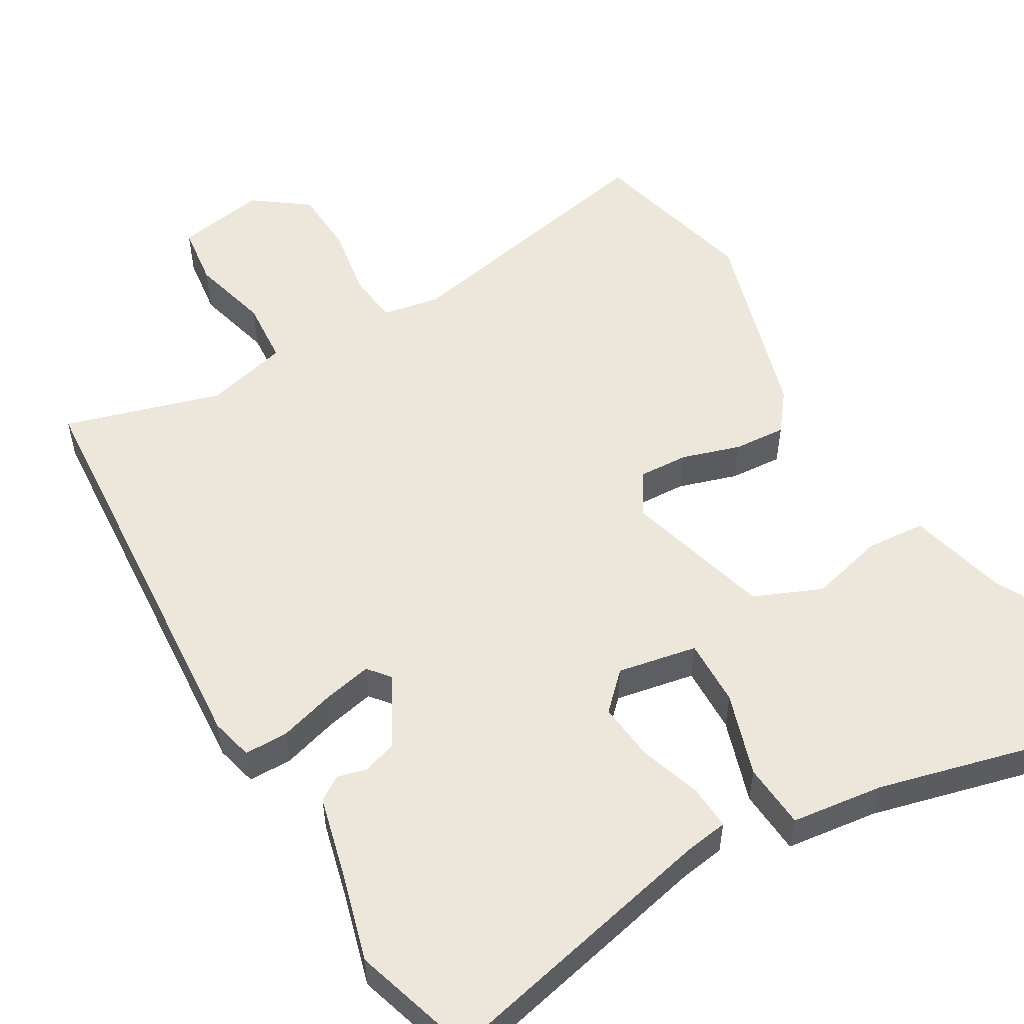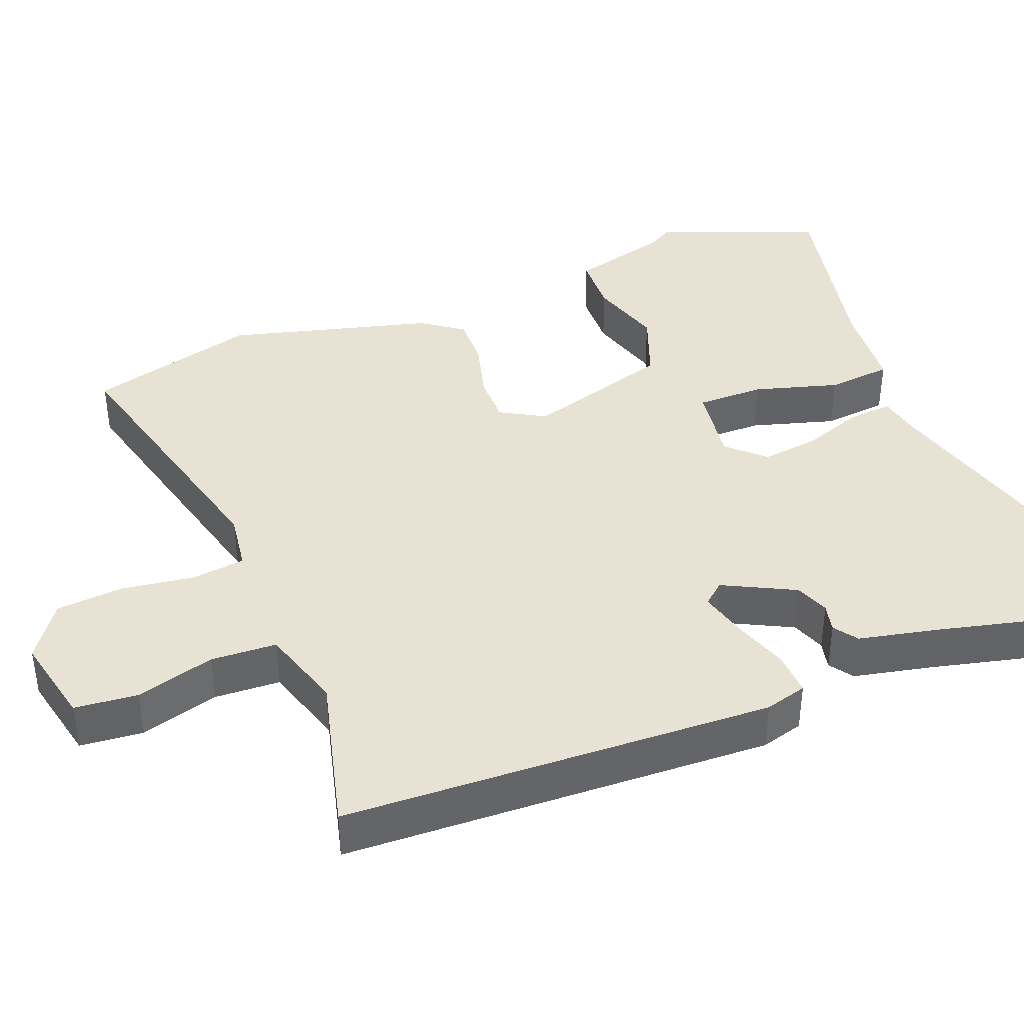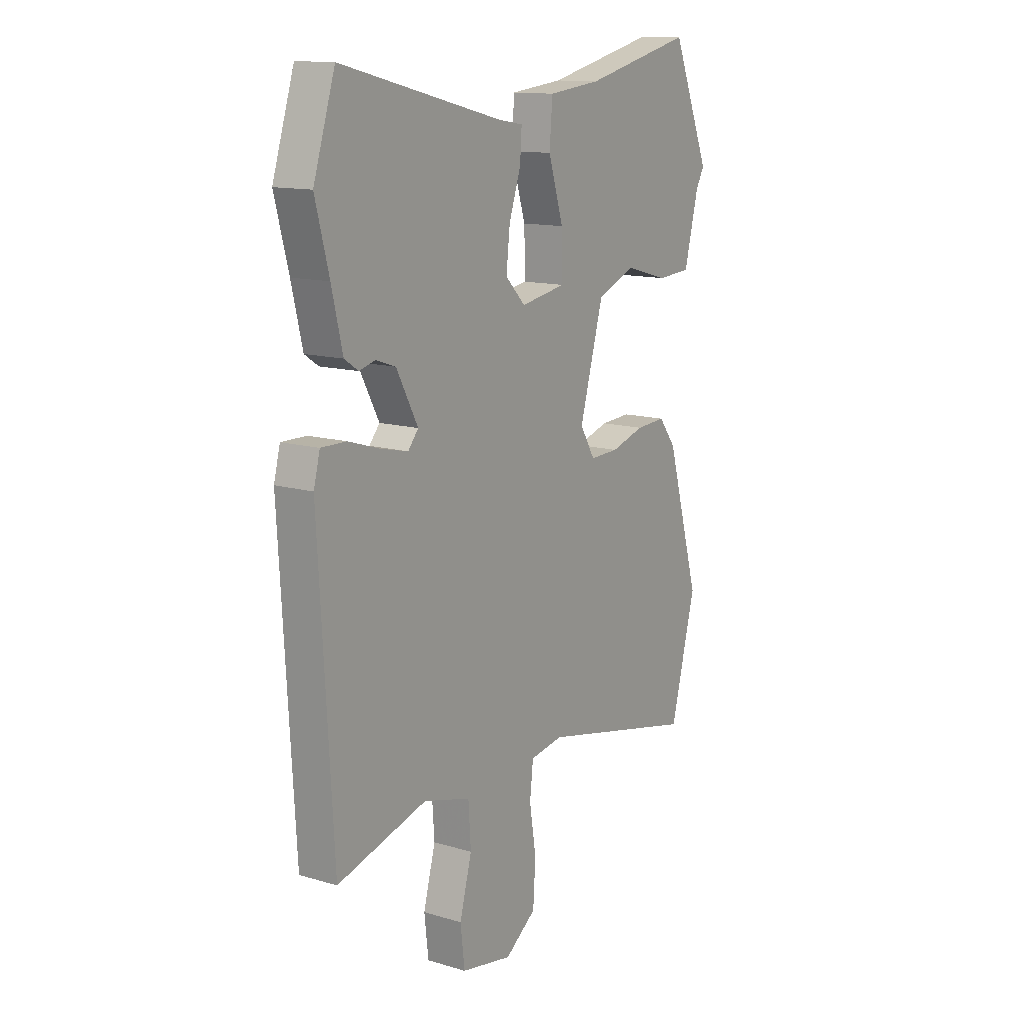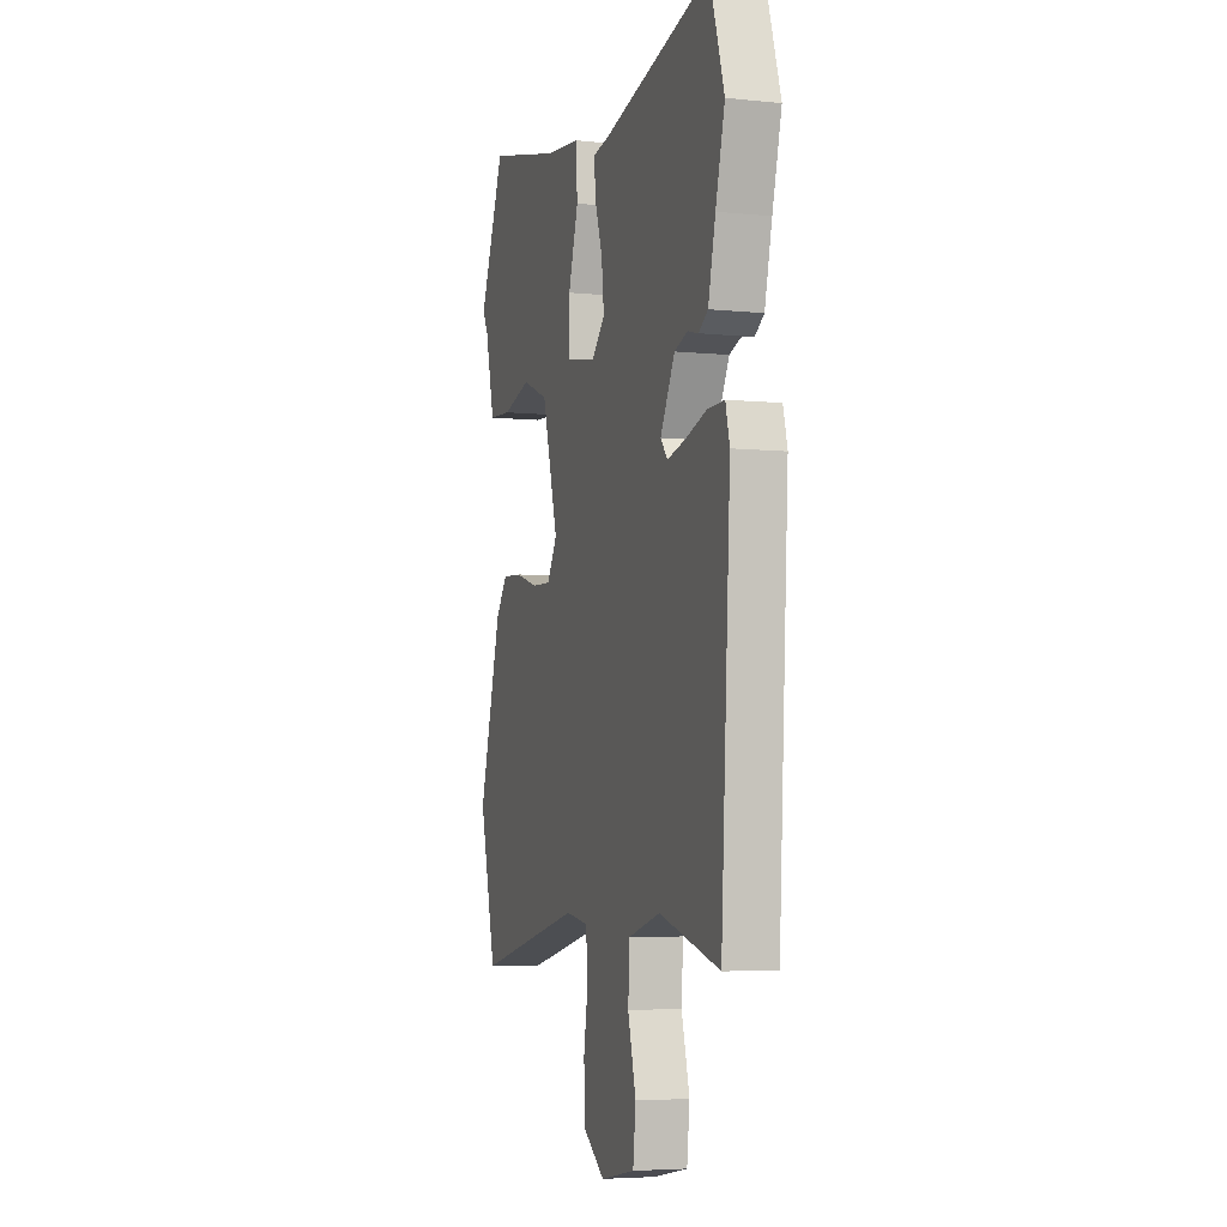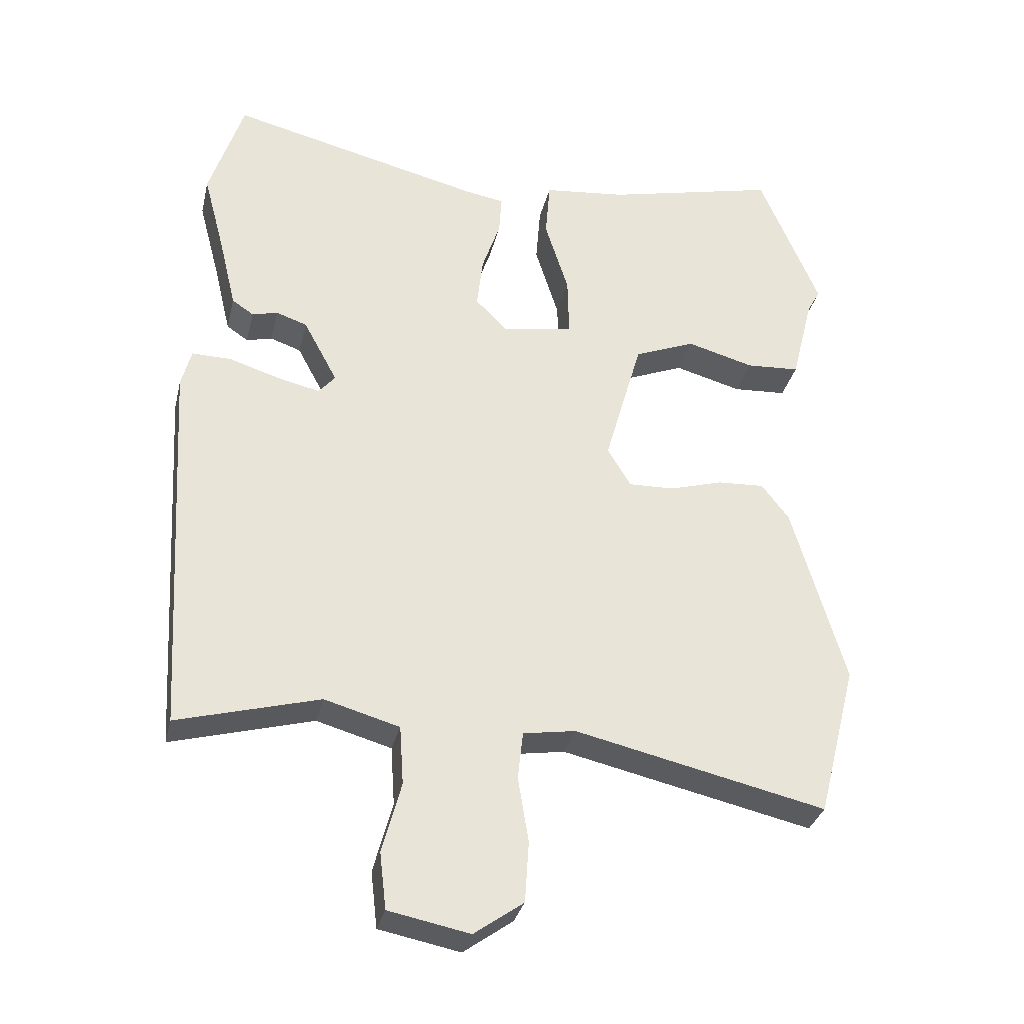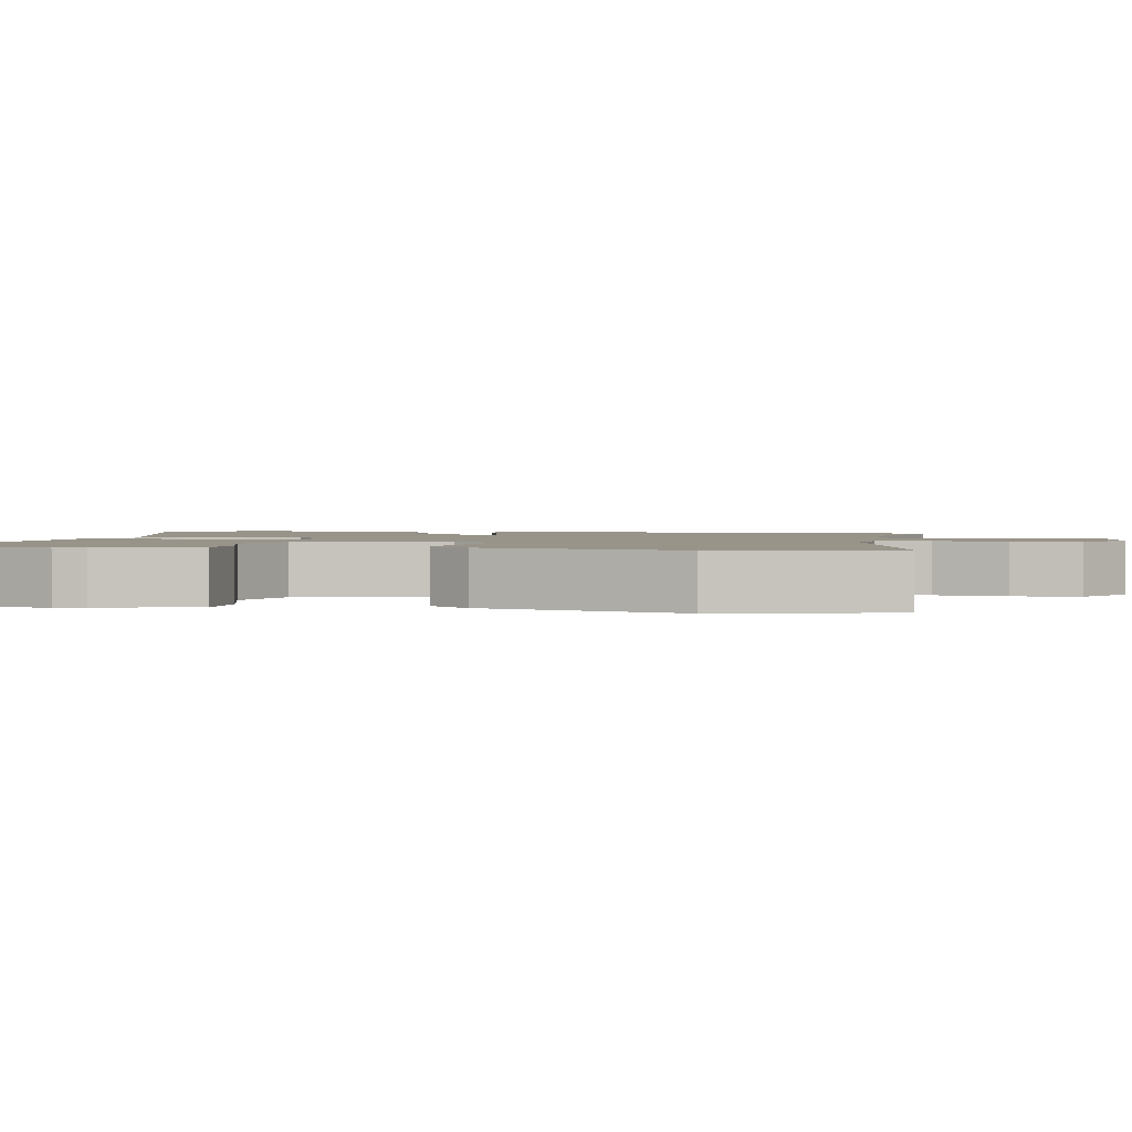
<metadata>
{"format":"obj","ext":"obj","renderer":"f3d","projection":"perspective","resolution":1024,"background":"white","views":[{"elev":53.0,"azim":-29.7,"up":"+Y"},{"elev":39.7,"azim":-112.7,"up":"+Y"},{"elev":13.4,"azim":-56.3,"up":"+Z"},{"elev":-5.1,"azim":-107.8,"up":"+Z"},{"elev":-32.7,"azim":-13.1,"up":"+Z"},{"elev":1.8,"azim":100.3,"up":"+Y"}]}
</metadata>
<code>
v 0.453 0.07 0.613
v 0.544 0.07 0.394
v 0.524 0.07 0.358
v 0.49 0.07 0.222
v 0.408 0.07 0.217
v 0.306 0.07 0.245
v 0.213 0.07 0.207
v 0.156 0.07 0.005
v 0.192 0.07 -0.055
v 0.261 0.07 -0.053
v 0.342 0.07 -0.029
v 0.414 0.07 -0.025
v 0.456 0.07 -0.08
v 0.536 0.07 -0.358
v 0.476 0.07 -0.593
v 0.094 0.07 -0.507
v 0.014 0.07 -0.52
v 0.006 0.07 -0.593
v 0.022 0.07 -0.692
v 0.016 0.07 -0.785
v -0.059 0.07 -0.839
v -0.182 0.07 -0.815
v -0.192 0.07 -0.729
v -0.163 0.07 -0.621
v -0.169 0.07 -0.531
v -0.283 0.07 -0.499
v -0.499 0.07 -0.559
v -0.533 0.07 0.027
v -0.518 0.07 0.085
v -0.458 0.07 0.084
v -0.381 0.07 0.06
v -0.316 0.07 0.045
v -0.291 0.07 0.075
v -0.343 0.07 0.172
v -0.39 0.07 0.188
v -0.429 0.07 0.178
v -0.462 0.07 0.2
v -0.488 0.07 0.309
v -0.521 0.07 0.434
v -0.469 0.07 0.598
v -0.081 0.07 0.504
v -0.021 0.07 0.494
v -0.025 0.07 0.433
v -0.053 0.07 0.35
v -0.062 0.07 0.27
v -0.014 0.07 0.221
v 0.095 0.07 0.24
v 0.093 0.07 0.332
v 0.057 0.07 0.447
v 0.064 0.07 0.536
v 0.19 0.07 0.55
v 0.453 0 0.613
v 0.544 0 0.394
v 0.524 0 0.358
v 0.49 0 0.222
v 0.408 0 0.217
v 0.306 0 0.245
v 0.213 0 0.207
v 0.156 0 0.005
v 0.192 0 -0.055
v 0.261 0 -0.053
v 0.342 0 -0.029
v 0.414 0 -0.025
v 0.456 0 -0.08
v 0.536 0 -0.358
v 0.476 0 -0.593
v 0.094 0 -0.507
v 0.014 0 -0.52
v 0.006 0 -0.593
v 0.022 0 -0.692
v 0.016 0 -0.785
v -0.059 0 -0.839
v -0.182 0 -0.815
v -0.192 0 -0.729
v -0.163 0 -0.621
v -0.169 0 -0.531
v -0.283 0 -0.499
v -0.499 0 -0.559
v -0.533 0 0.027
v -0.518 0 0.085
v -0.458 0 0.084
v -0.381 0 0.06
v -0.316 0 0.045
v -0.291 0 0.075
v -0.343 0 0.172
v -0.39 0 0.188
v -0.429 0 0.178
v -0.462 0 0.2
v -0.488 0 0.309
v -0.521 0 0.434
v -0.469 0 0.598
v -0.081 0 0.504
v -0.021 0 0.494
v -0.025 0 0.433
v -0.053 0 0.35
v -0.062 0 0.27
v -0.014 0 0.221
v 0.095 0 0.24
v 0.093 0 0.332
v 0.057 0 0.447
v 0.064 0 0.536
v 0.19 0 0.55
f 48 49 50 51
f 1 2 3
f 51 1 3
f 48 51 3
f 47 48 3
f 41 42 43 44
f 41 44 45
f 40 41 45
f 39 40 45
f 38 39 45
f 35 36 37 38
f 38 45 46
f 35 38 46
f 34 35 46
f 29 30 31
f 28 29 31
f 27 28 31
f 26 27 31
f 25 26 31 32
f 22 23 24
f 21 22 24
f 20 21 24
f 19 20 24
f 18 19 24
f 17 18 24 25
f 25 32 33
f 17 25 33
f 16 17 33
f 14 15 16
f 13 14 16
f 12 13 16
f 11 12 16
f 10 11 16
f 3 4 5 6
f 47 3 6 7
f 46 47 7 8
f 34 46 8 9
f 33 34 9
f 16 33 9
f 9 10 16
f 102 101 100 99
f 54 53 52
f 54 52 102
f 54 102 99
f 54 99 98
f 95 94 93 92
f 96 95 92
f 96 92 91
f 96 91 90
f 96 90 89
f 89 88 87 86
f 97 96 89
f 97 89 86
f 97 86 85
f 82 81 80
f 82 80 79
f 82 79 78
f 82 78 77
f 83 82 77 76
f 75 74 73
f 75 73 72
f 75 72 71
f 75 71 70
f 75 70 69
f 76 75 69 68
f 84 83 76
f 84 76 68
f 84 68 67
f 67 66 65
f 67 65 64
f 67 64 63
f 67 63 62
f 67 62 61
f 57 56 55 54
f 58 57 54 98
f 59 58 98 97
f 60 59 97 85
f 60 85 84
f 60 84 67
f 67 61 60
f 1 52 53 2
f 2 53 54 3
f 3 54 55 4
f 4 55 56 5
f 5 56 57 6
f 6 57 58 7
f 7 58 59 8
f 8 59 60 9
f 9 60 61 10
f 10 61 62 11
f 11 62 63 12
f 12 63 64 13
f 13 64 65 14
f 14 65 66 15
f 15 66 67 16
f 16 67 68 17
f 17 68 69 18
f 18 69 70 19
f 19 70 71 20
f 20 71 72 21
f 21 72 73 22
f 22 73 74 23
f 23 74 75 24
f 24 75 76 25
f 25 76 77 26
f 26 77 78 27
f 27 78 79 28
f 28 79 80 29
f 29 80 81 30
f 30 81 82 31
f 31 82 83 32
f 32 83 84 33
f 33 84 85 34
f 34 85 86 35
f 35 86 87 36
f 36 87 88 37
f 37 88 89 38
f 38 89 90 39
f 39 90 91 40
f 40 91 92 41
f 41 92 93 42
f 42 93 94 43
f 43 94 95 44
f 44 95 96 45
f 45 96 97 46
f 46 97 98 47
f 47 98 99 48
f 48 99 100 49
f 49 100 101 50
f 50 101 102 51
f 51 102 52 1

</code>
